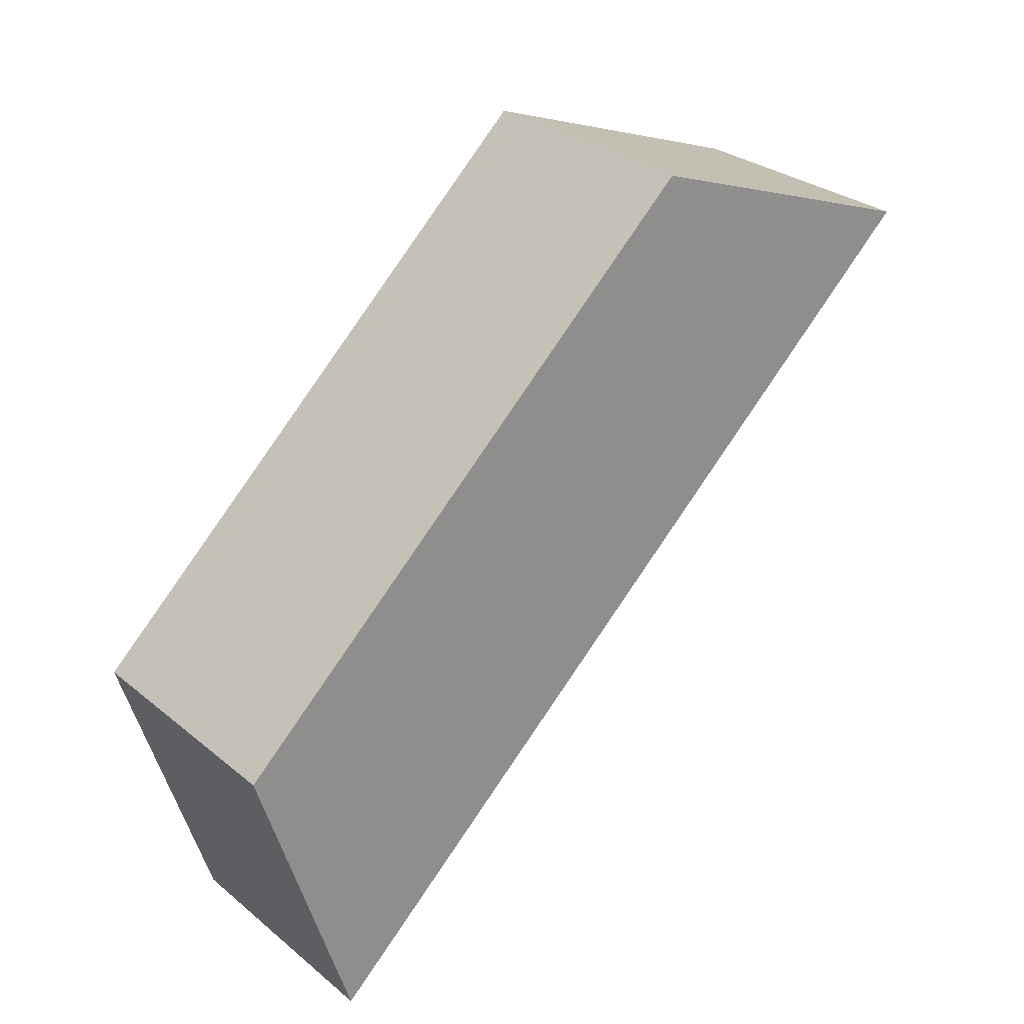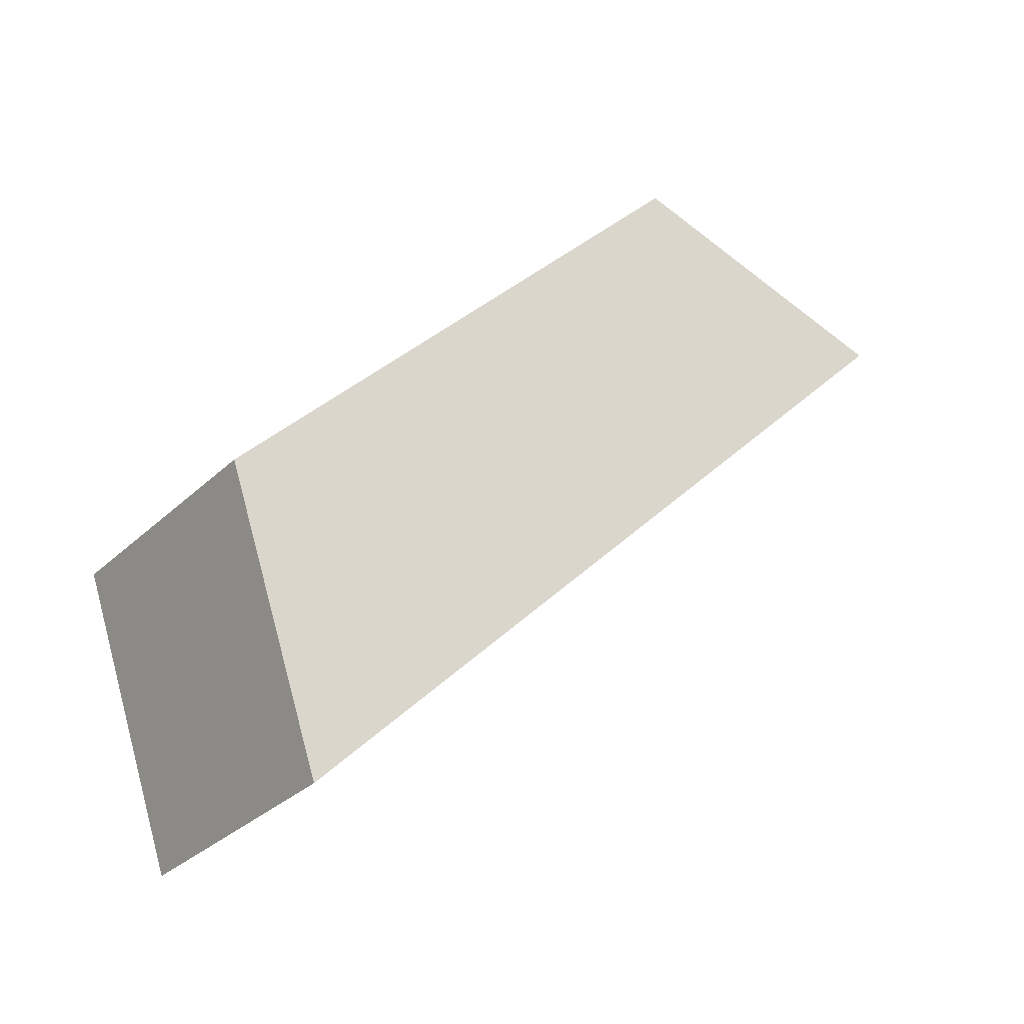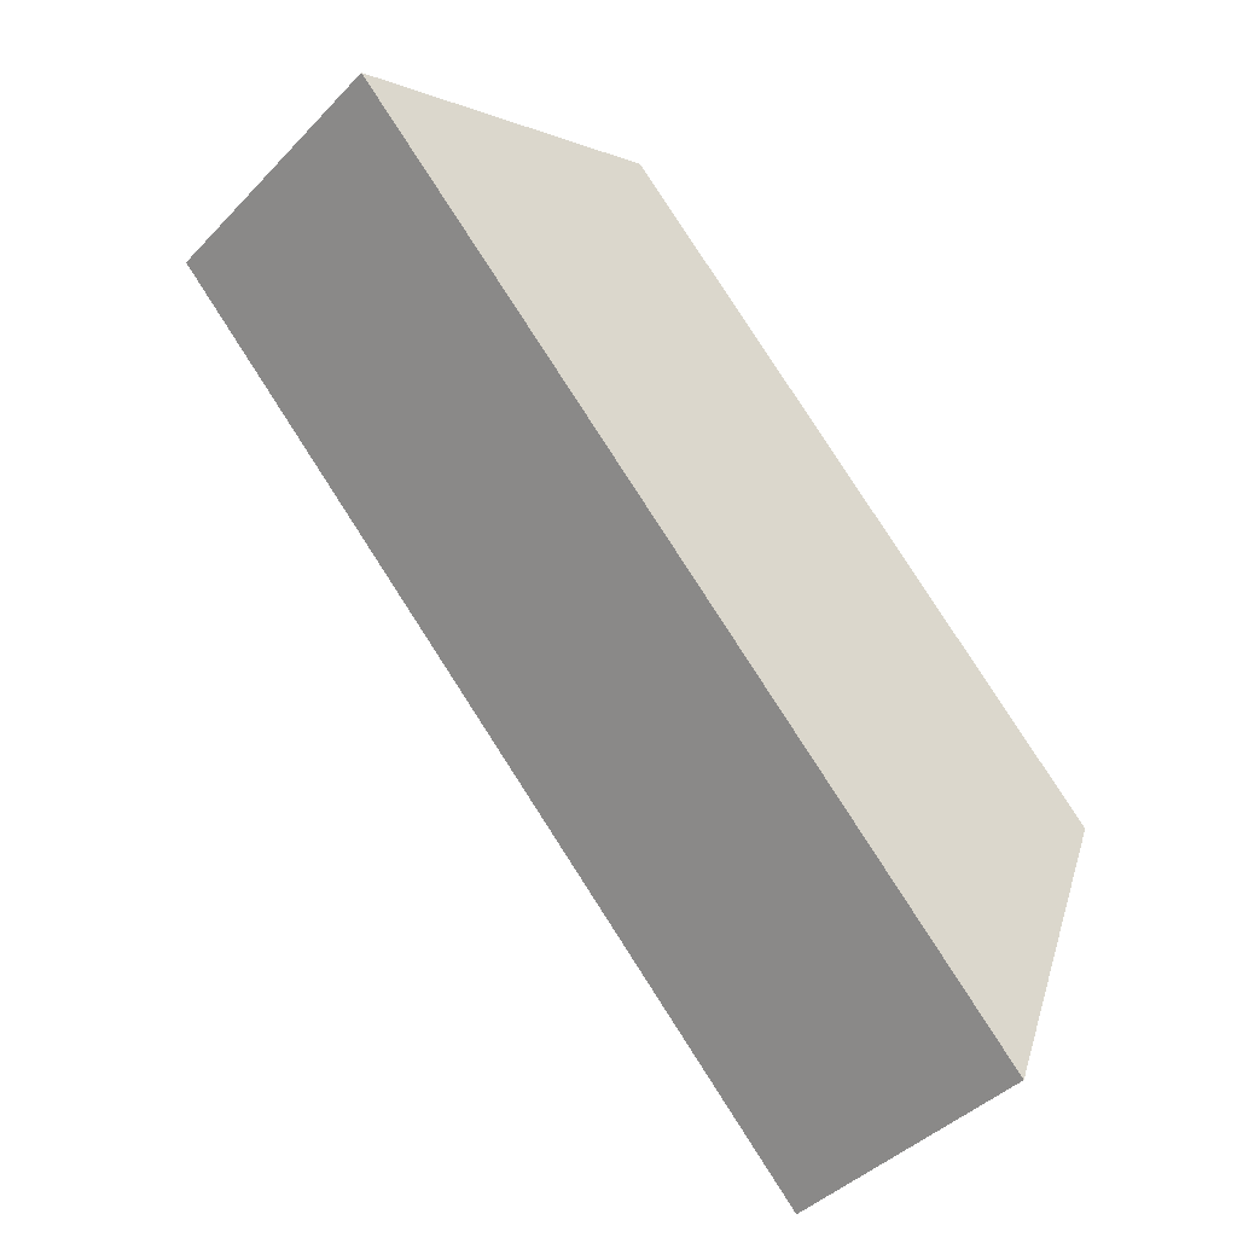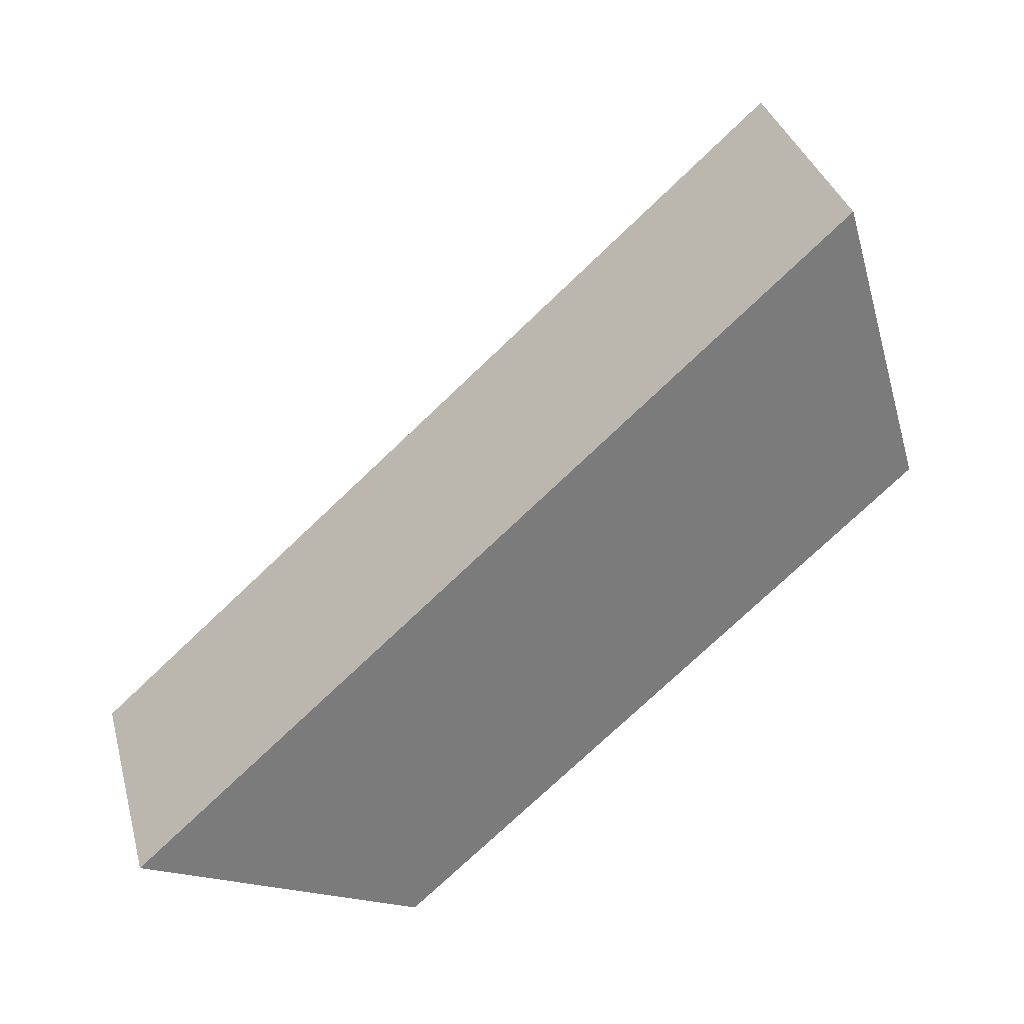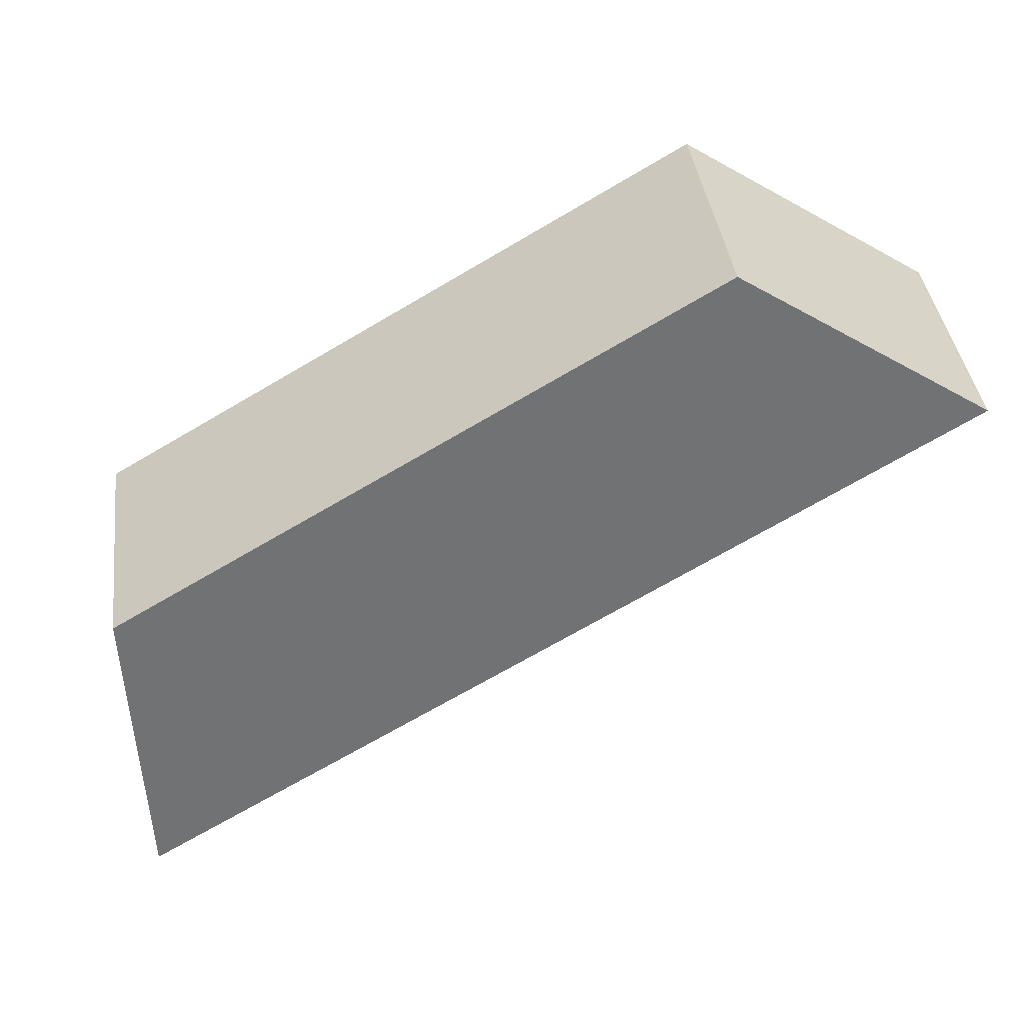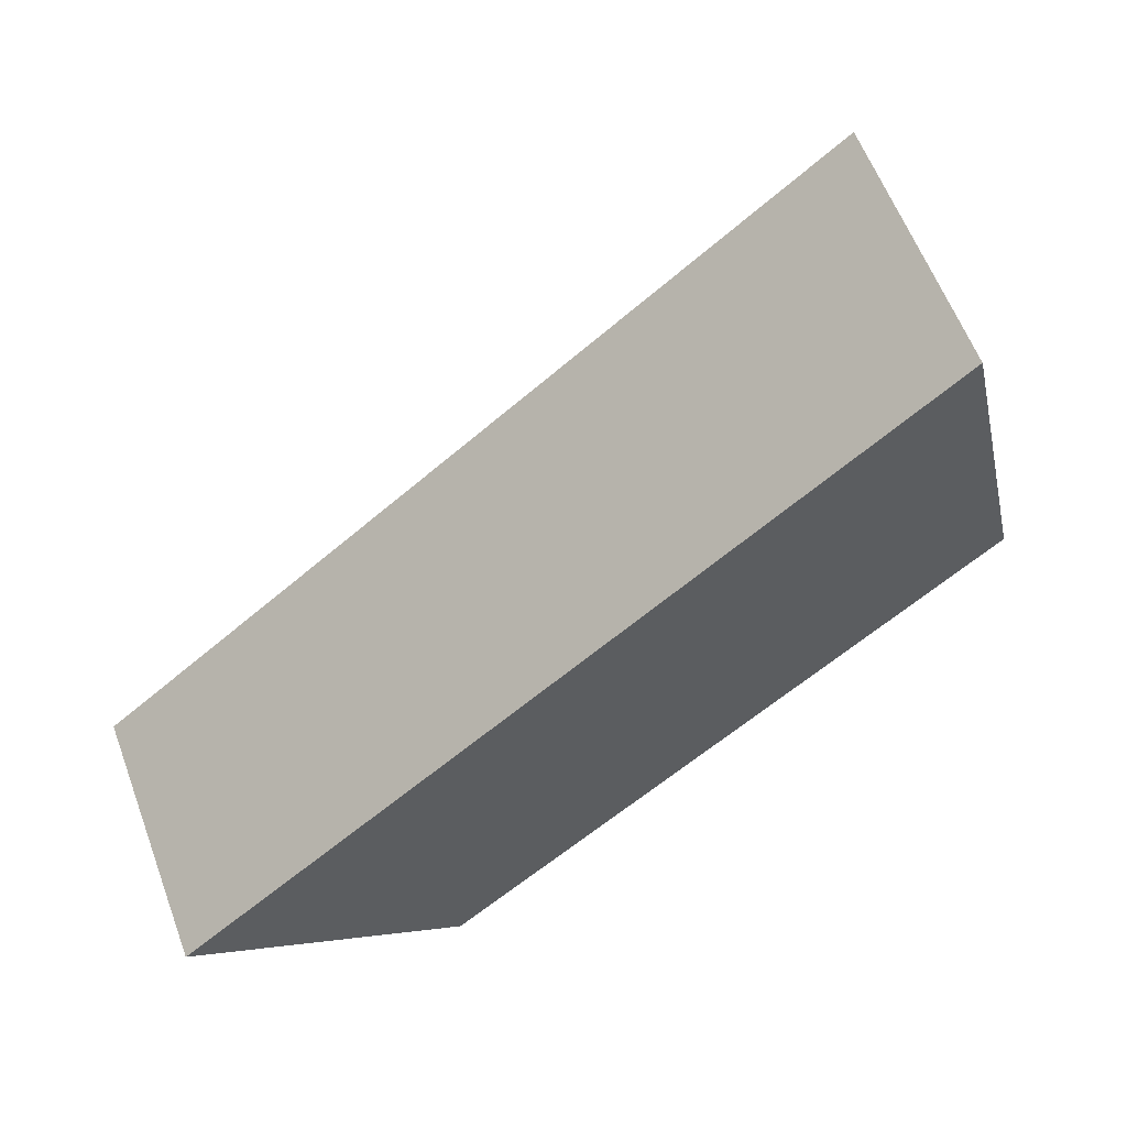
<metadata>
{"format":"obj","ext":"obj","renderer":"f3d","projection":"perspective","resolution":1024,"background":"white","views":[{"elev":53.9,"azim":80.4,"up":"+Z"},{"elev":-0.6,"azim":81.5,"up":"+Z"},{"elev":-68.9,"azim":-101.4,"up":"+Z"},{"elev":3.1,"azim":-131.5,"up":"+Y"},{"elev":57.9,"azim":113.1,"up":"+Z"},{"elev":27.2,"azim":-138.6,"up":"+Y"}]}
</metadata>
<code>
g Spidertank_debris.043
v 6.529 12.85 -10.44
v 7.488 13.03 -9.796
v 6.616 12.52 -10.22
v 7.4 13.36 -10.02
v 6.441 13.18 -10.66
v 7.312 13.69 -10.24
v 6.353 13.52 -10.88
v 7.225 14.03 -10.46
v 6.616 12.52 -10.22
v 7.488 13.03 -9.796
v 9.187 11.13 -11
v 8.316 10.62 -11.43
v 8.581 10.79 -12.18
v 9.585 11.39 -12.13
v 8.713 10.88 -12.55
v 9.452 11.3 -11.75
v 8.448 10.71 -11.8
v 9.32 11.22 -11.38
v 8.316 10.62 -11.43
v 9.187 11.13 -11
v 8.713 10.88 -12.55
v 9.585 11.39 -12.13
v 7.225 14.03 -10.46
v 6.353 13.52 -10.88
v 7.4 13.36 -10.02
v 9.187 11.13 -11
v 7.488 13.03 -9.796
v 9.32 11.22 -11.38
v 7.312 13.69 -10.24
v 9.452 11.3 -11.75
v 7.225 14.03 -10.46
v 9.585 11.39 -12.13
v 8.448 10.71 -11.8
v 6.616 12.52 -10.22
v 8.316 10.62 -11.43
v 6.529 12.85 -10.44
v 8.581 10.79 -12.18
v 6.441 13.18 -10.66
v 8.713 10.88 -12.55
v 6.353 13.52 -10.88
g Spidertank_debris.043_0
f 3 2 1
f 2 4 1
f 1 4 5
f 4 6 5
f 5 6 7
f 6 8 7
f 11 10 9
f 12 11 9
f 15 14 13
f 14 16 13
f 13 16 17
f 16 18 17
f 17 18 19
f 18 20 19
f 23 22 21
f 24 23 21
f 27 26 25
f 26 28 25
f 25 28 29
f 28 30 29
f 29 30 31
f 30 32 31
f 35 34 33
f 34 36 33
f 33 36 37
f 36 38 37
f 37 38 39
f 38 40 39

</code>
